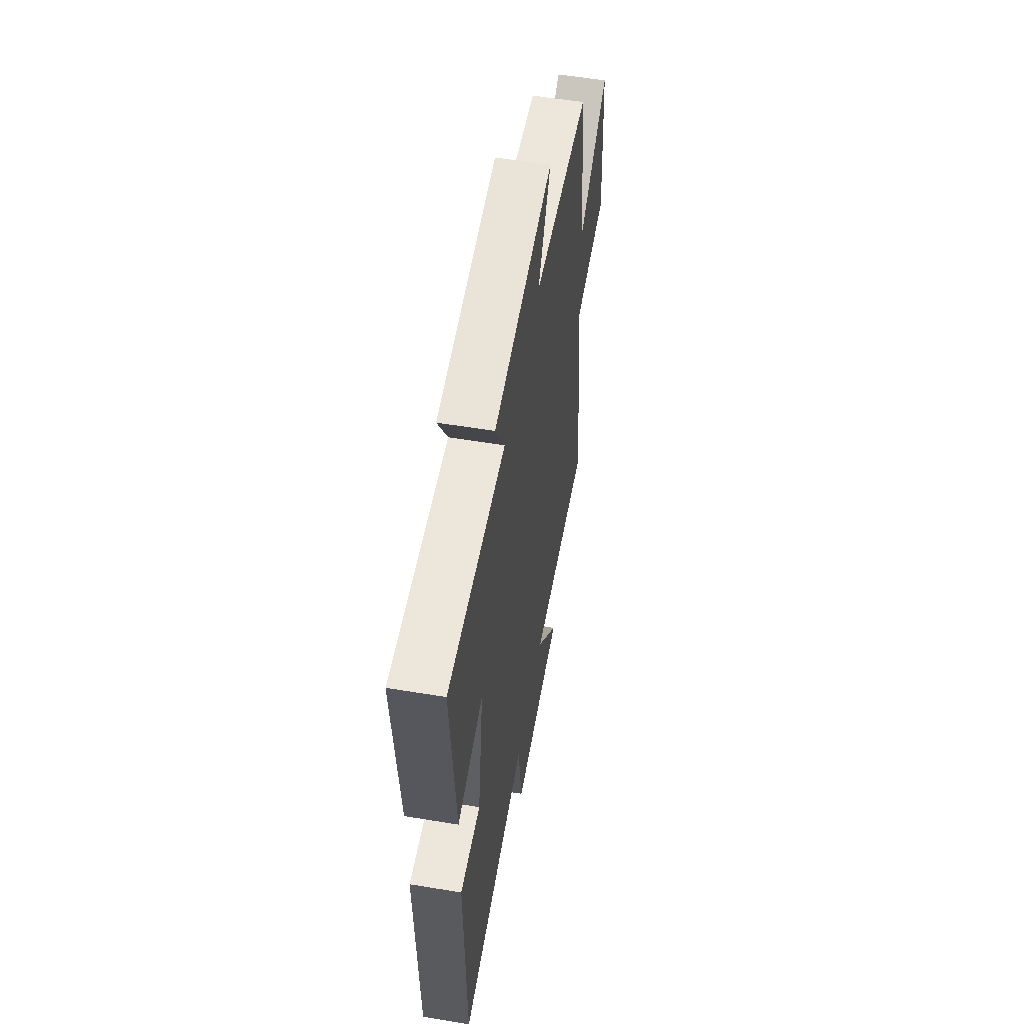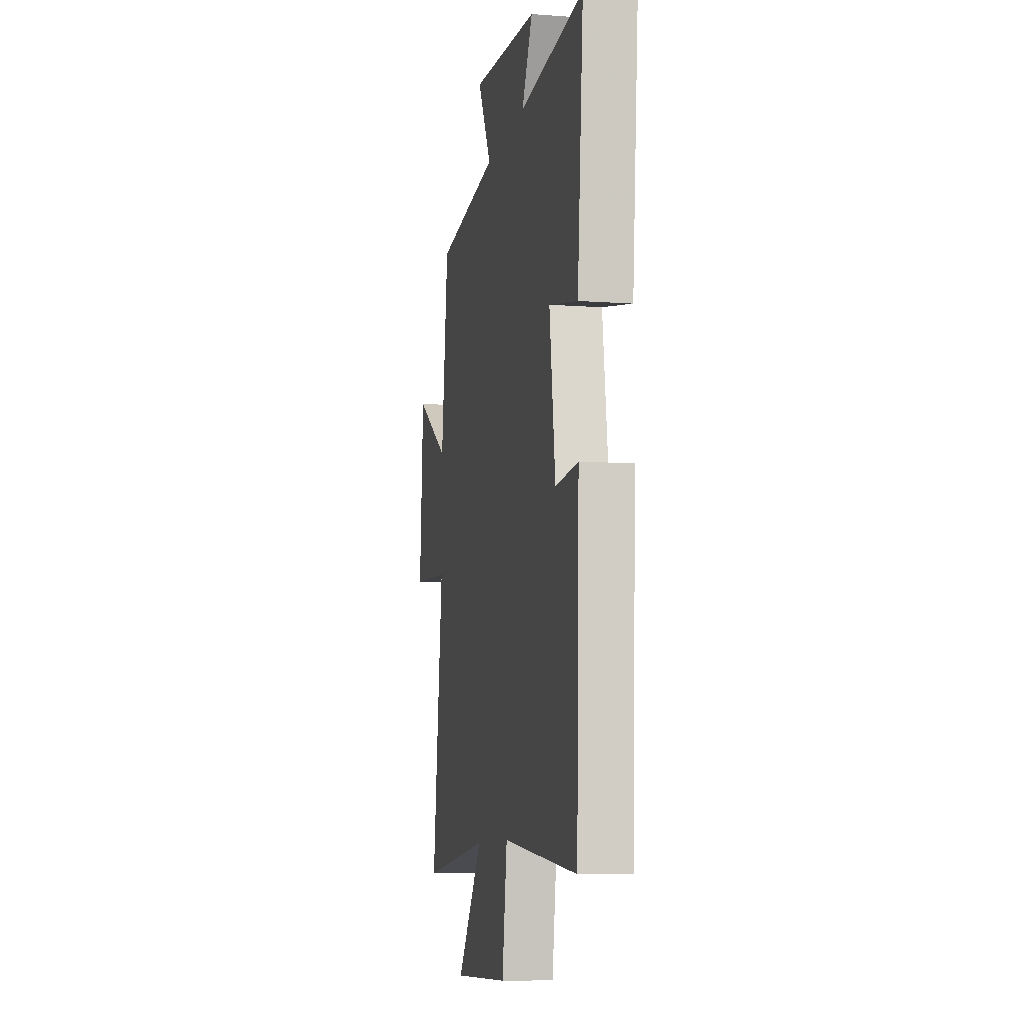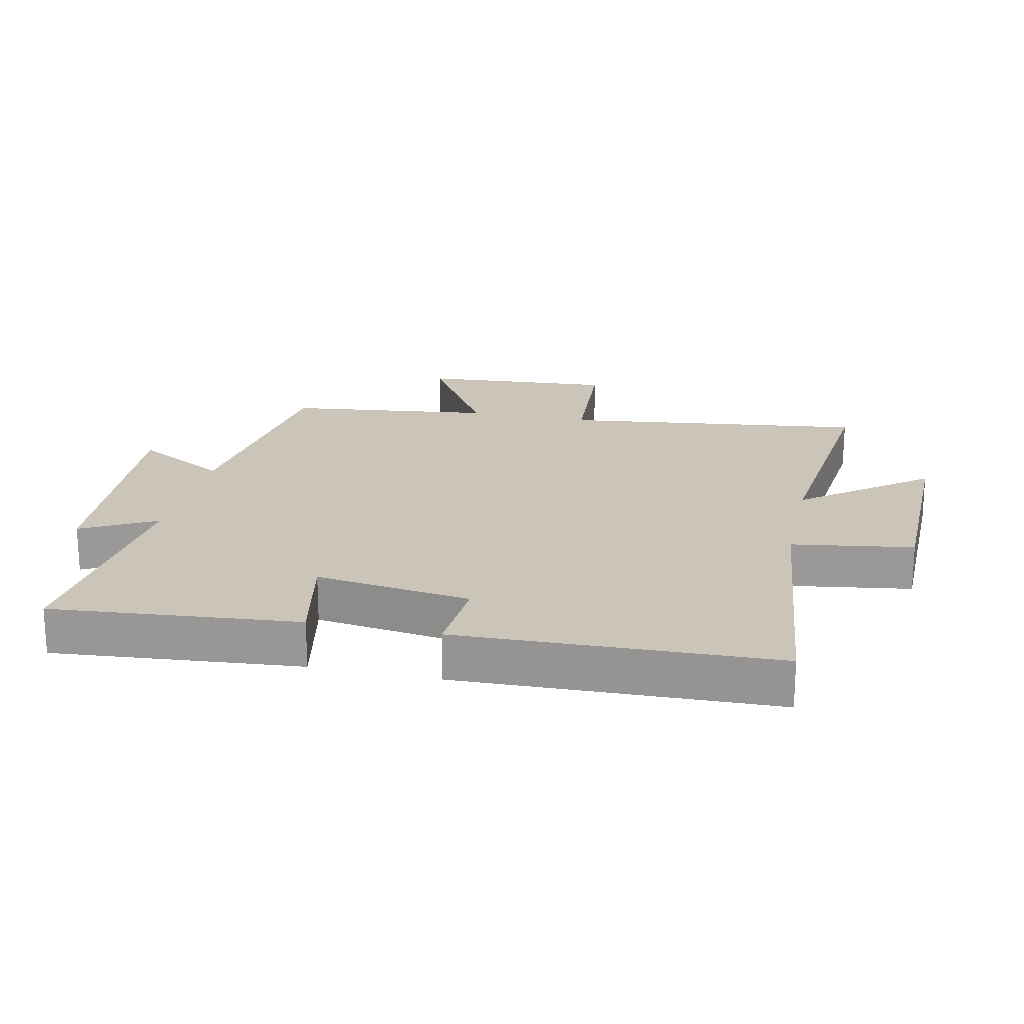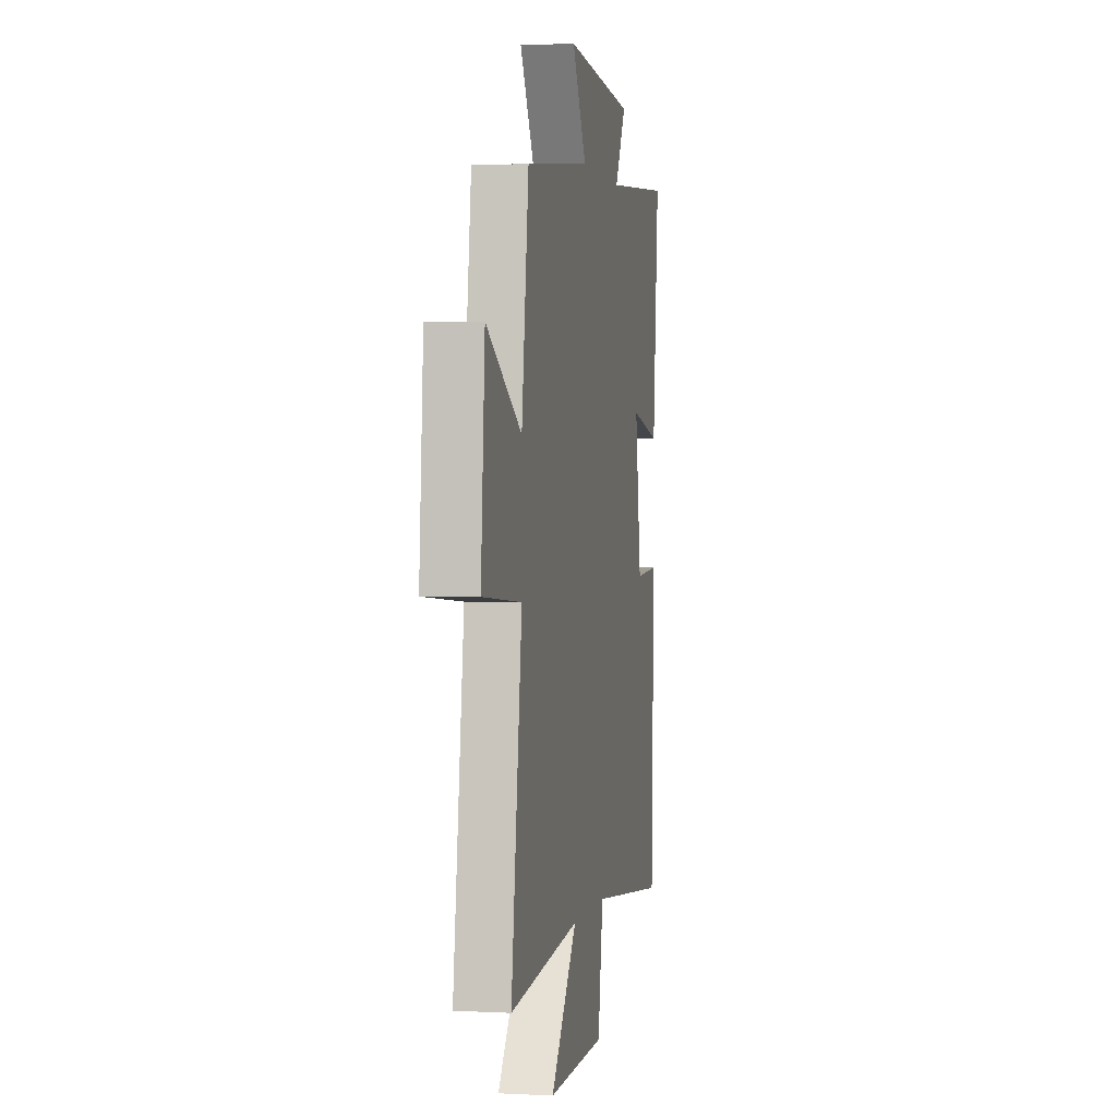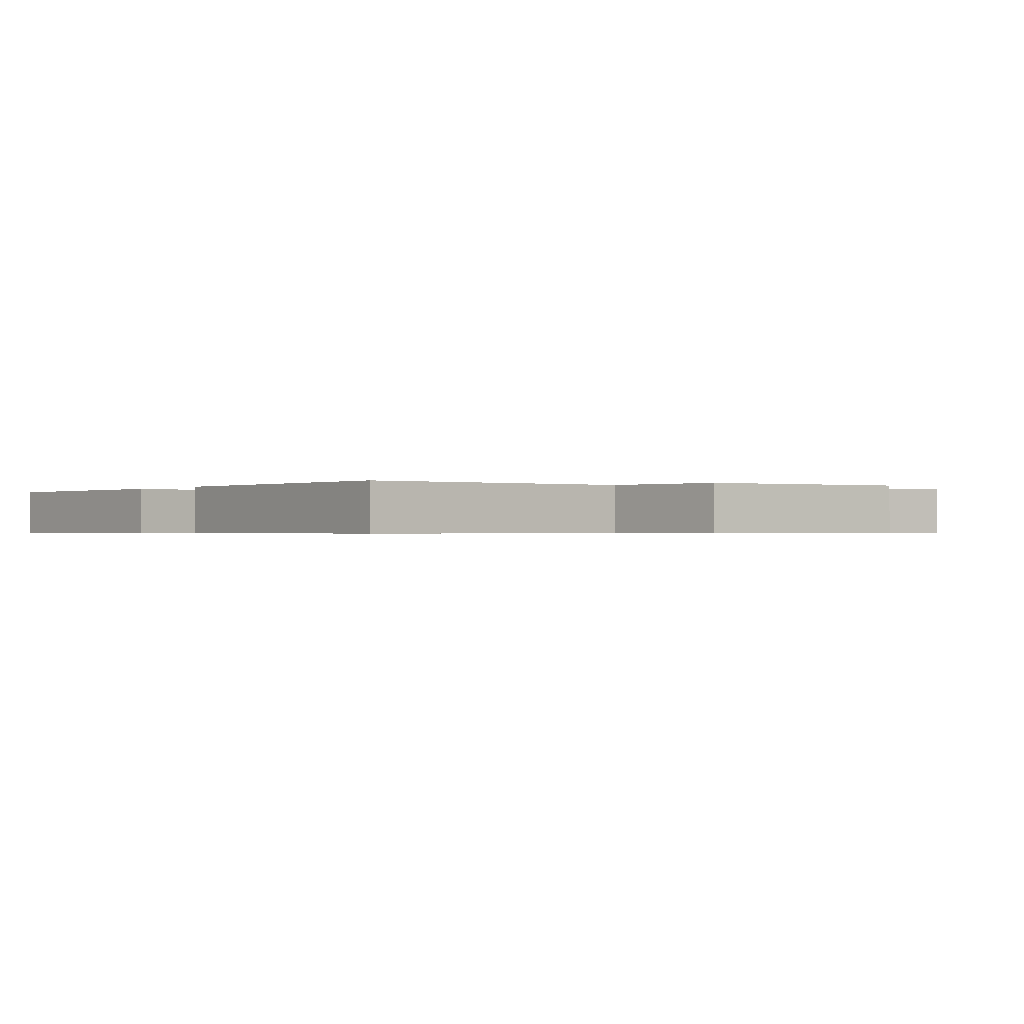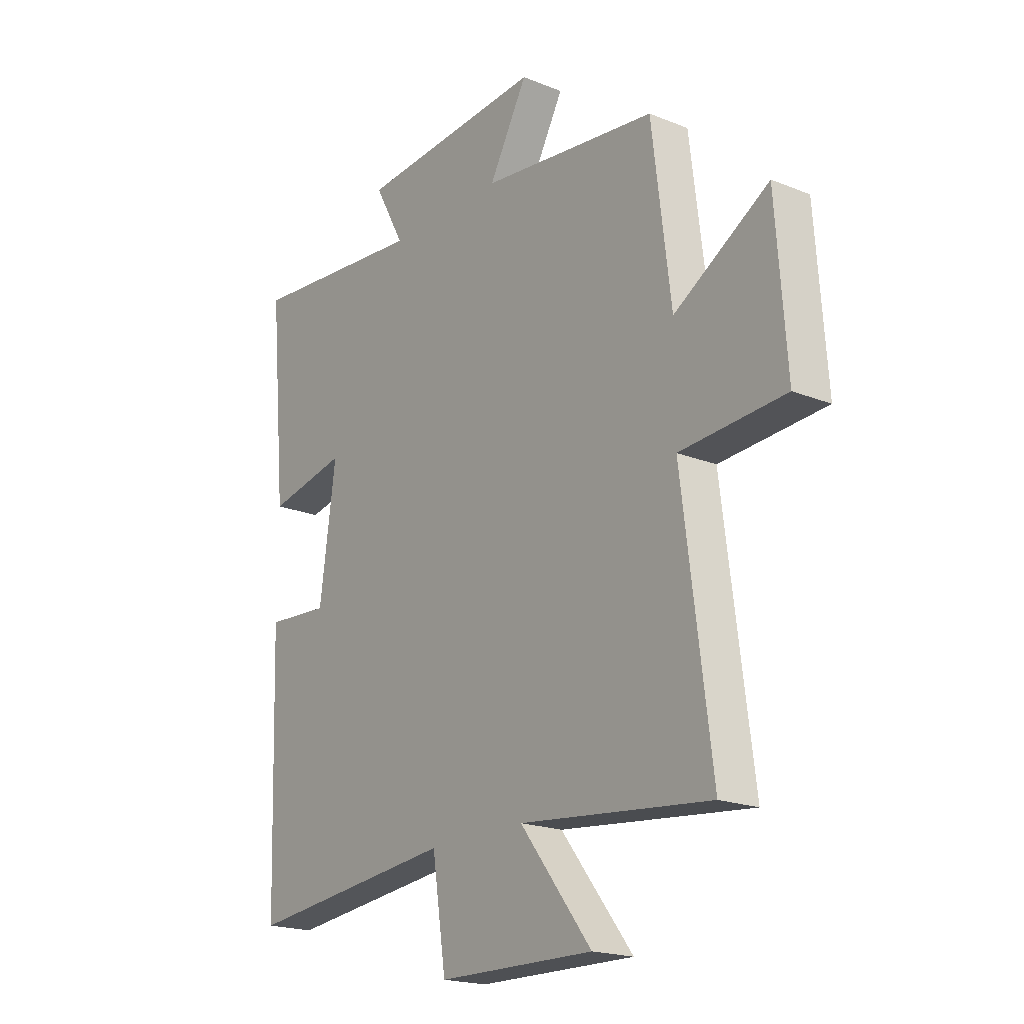
<metadata>
{"format":"obj","ext":"obj","renderer":"f3d","projection":"perspective","resolution":1024,"background":"white","views":[{"elev":56.1,"azim":99.9,"up":"+Z"},{"elev":-8.8,"azim":78.8,"up":"+Z"},{"elev":20.5,"azim":102.4,"up":"+Y"},{"elev":1.5,"azim":-79.0,"up":"+Z"},{"elev":-0.5,"azim":146.2,"up":"+Y"},{"elev":-19.6,"azim":-126.9,"up":"+Z"}]}
</metadata>
<code>
v -0.561 0.07 -0.541
v -0.5 0.07 -0.065
v -0.721 0.07 -0.05
v -0.699 0.07 0.254
v -0.5 0.07 0.133
v -0.46 0.07 0.456
v -0.089 0.07 0.5
v -0.17 0.07 0.646
v 0.222 0.07 0.616
v 0.159 0.07 0.5
v 0.535 0.07 0.533
v 0.5 0.07 0.147
v 0.333 0.07 0.182
v 0.367 0.07 -0.062
v 0.5 0.07 -0.053
v 0.484 0.07 -0.549
v 0.046 0.07 -0.5
v 0.017 0.07 -0.69
v -0.311 0.07 -0.694
v -0.16 0.07 -0.5
v -0.561 0 -0.541
v -0.5 0 -0.065
v -0.721 0 -0.05
v -0.699 0 0.254
v -0.5 0 0.133
v -0.46 0 0.456
v -0.089 0 0.5
v -0.17 0 0.646
v 0.222 0 0.616
v 0.159 0 0.5
v 0.535 0 0.533
v 0.5 0 0.147
v 0.333 0 0.182
v 0.367 0 -0.062
v 0.5 0 -0.053
v 0.484 0 -0.549
v 0.046 0 -0.5
v 0.017 0 -0.69
v -0.311 0 -0.694
v -0.16 0 -0.5
f 17 18 19 20
f 14 15 16 17
f 13 14 17 20
f 10 11 12 13
f 20 1 2
f 13 20 2
f 10 13 2
f 7 8 9 10
f 7 10 2
f 6 7 2
f 5 6 2
f 2 3 4 5
f 40 39 38 37
f 37 36 35 34
f 40 37 34 33
f 33 32 31 30
f 22 21 40
f 22 40 33
f 22 33 30
f 30 29 28 27
f 22 30 27
f 22 27 26
f 22 26 25
f 25 24 23 22
f 1 21 22 2
f 2 22 23 3
f 3 23 24 4
f 4 24 25 5
f 5 25 26 6
f 6 26 27 7
f 7 27 28 8
f 8 28 29 9
f 9 29 30 10
f 10 30 31 11
f 11 31 32 12
f 12 32 33 13
f 13 33 34 14
f 14 34 35 15
f 15 35 36 16
f 16 36 37 17
f 17 37 38 18
f 18 38 39 19
f 19 39 40 20
f 20 40 21 1

</code>
